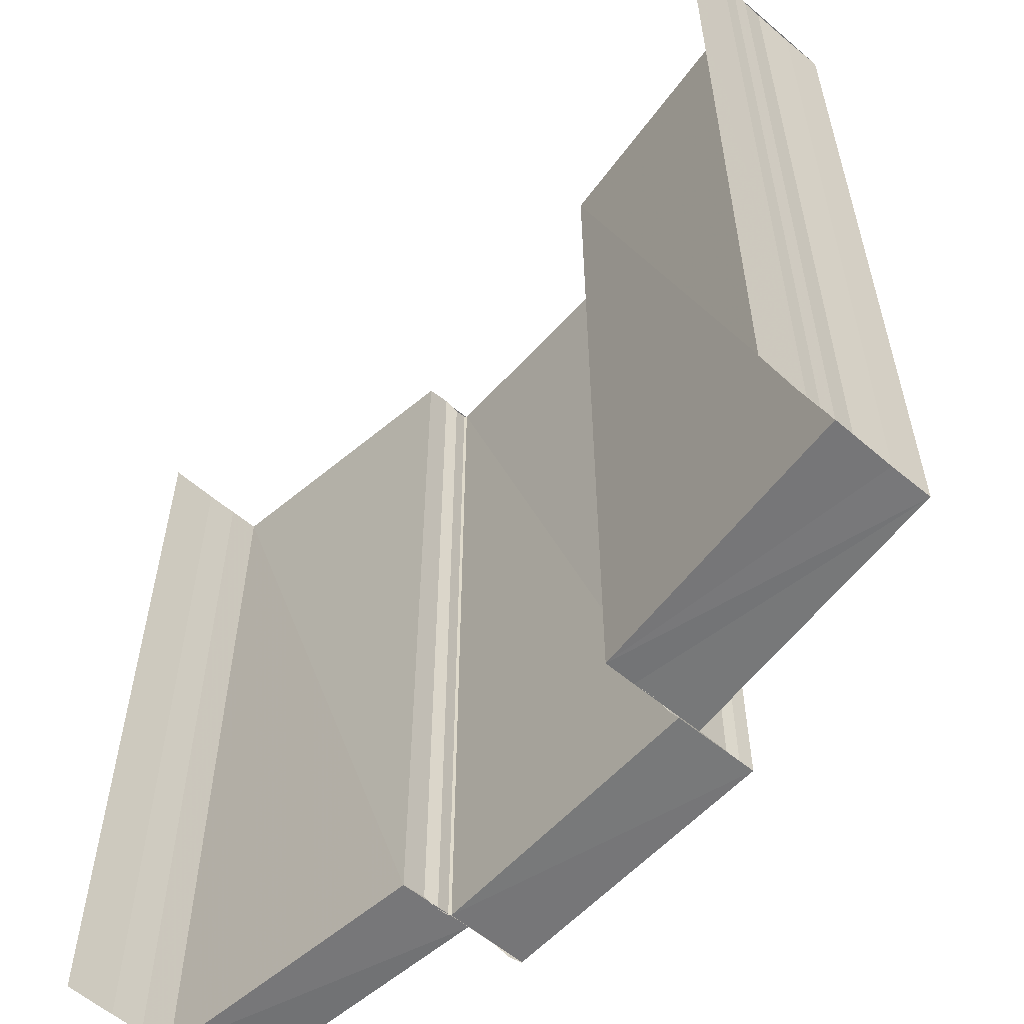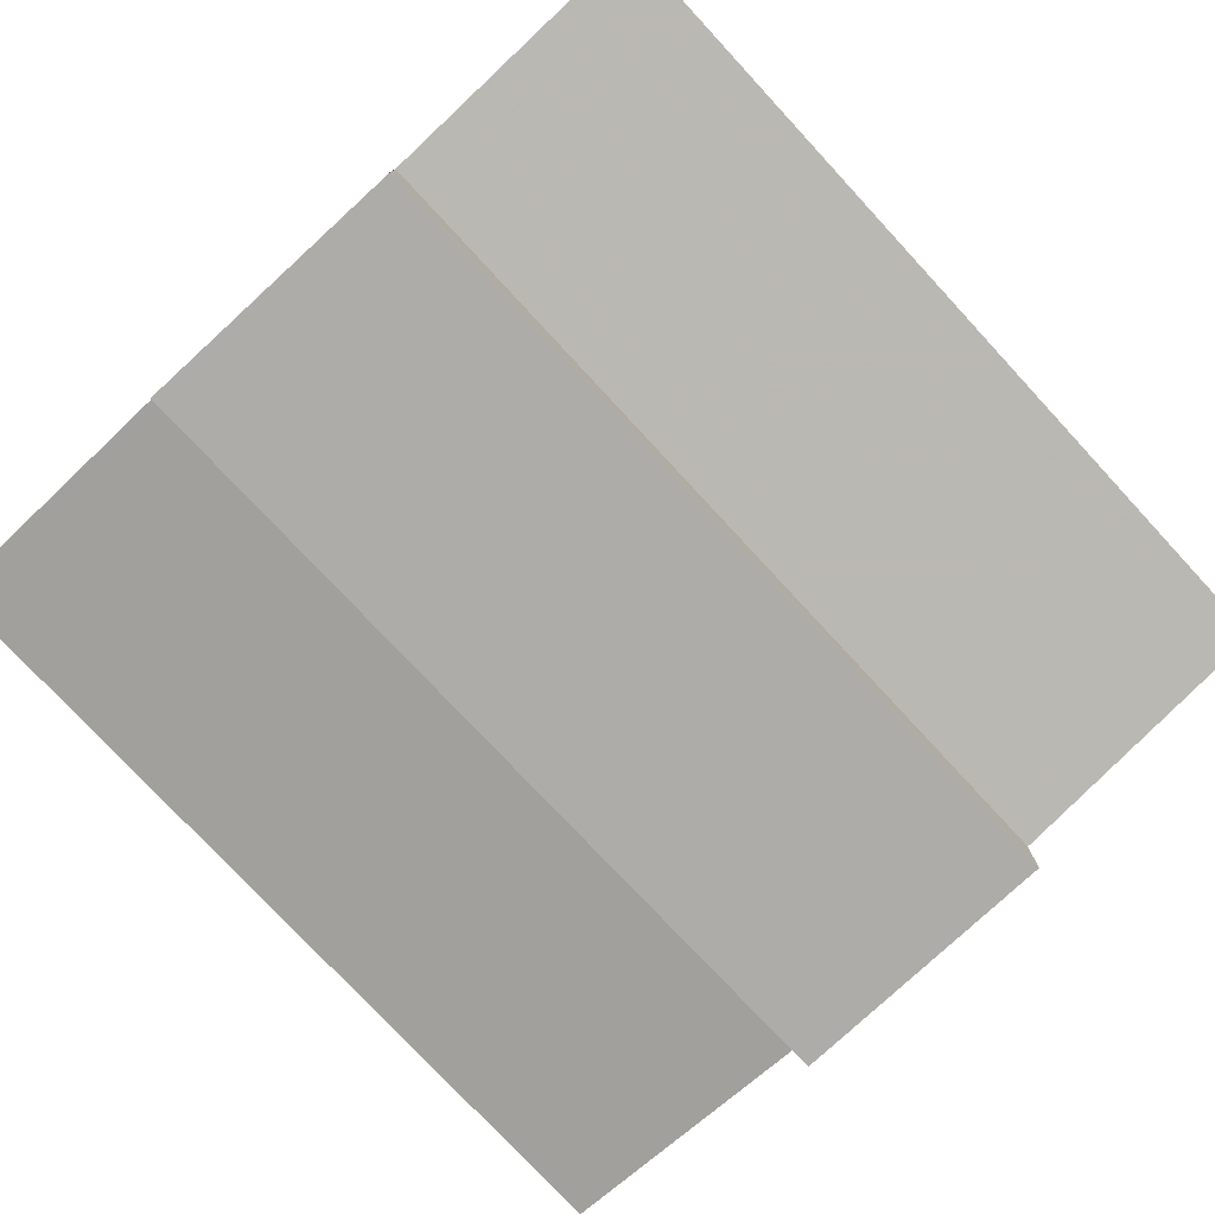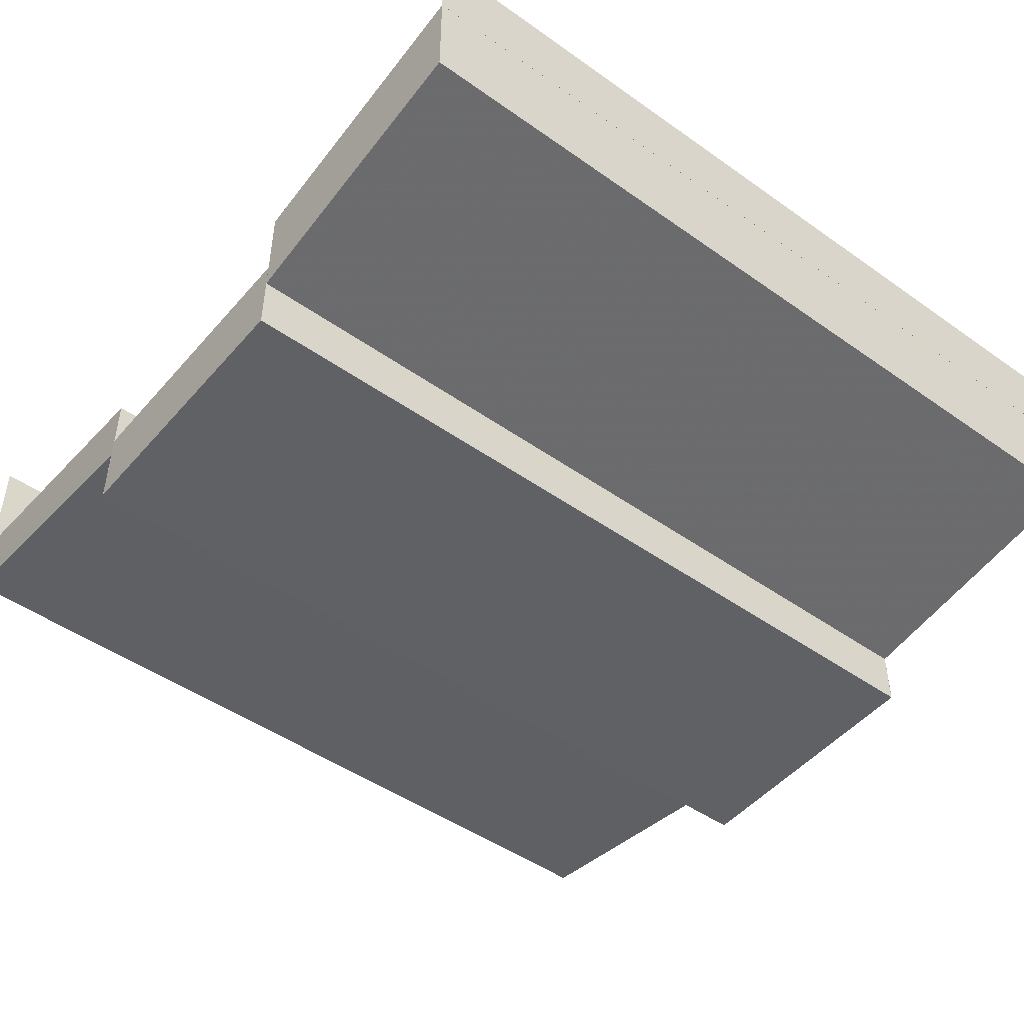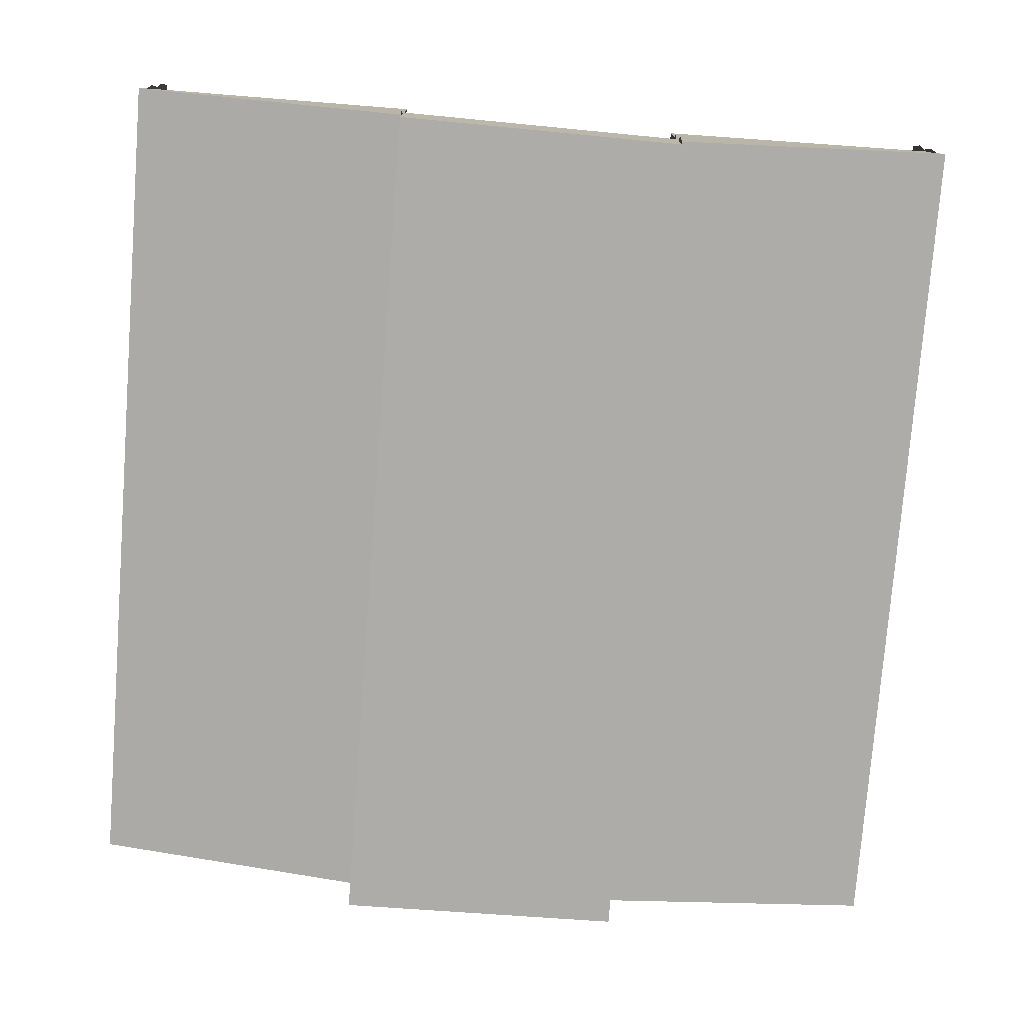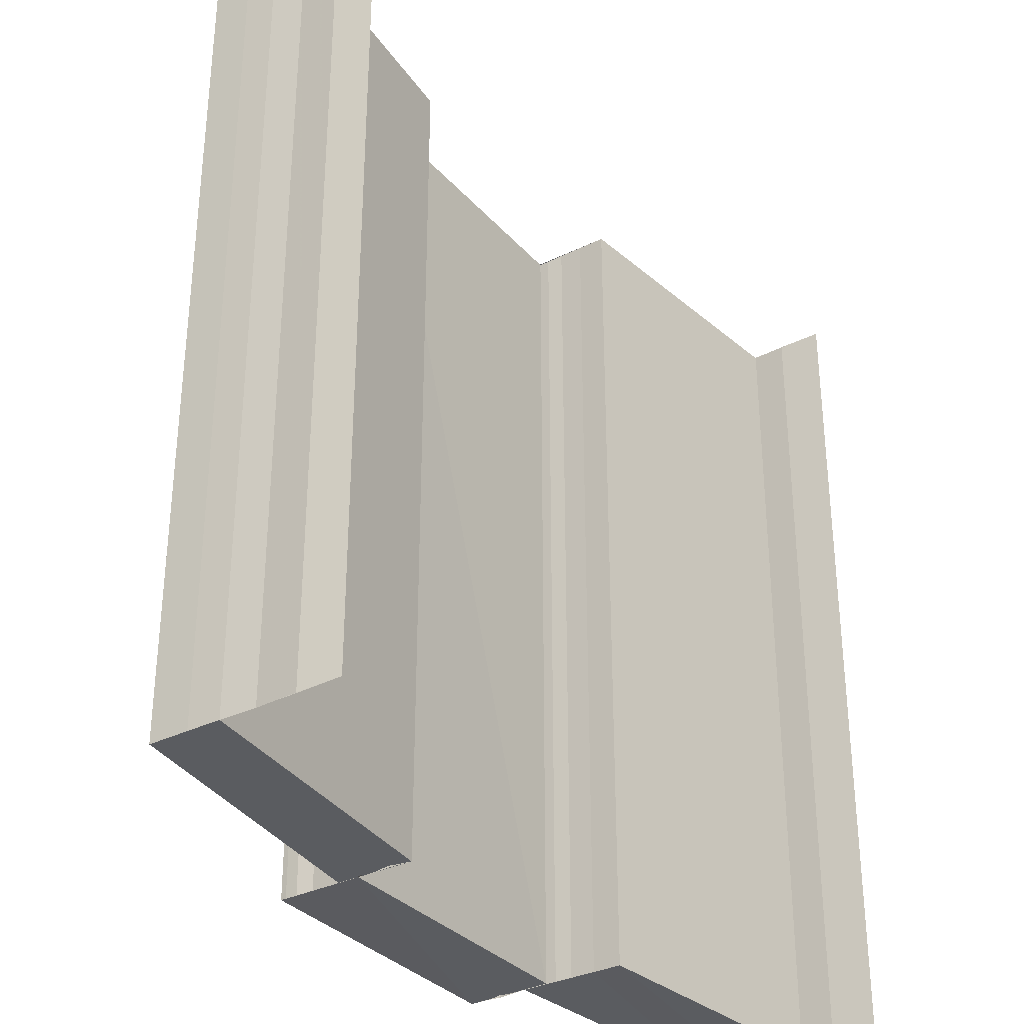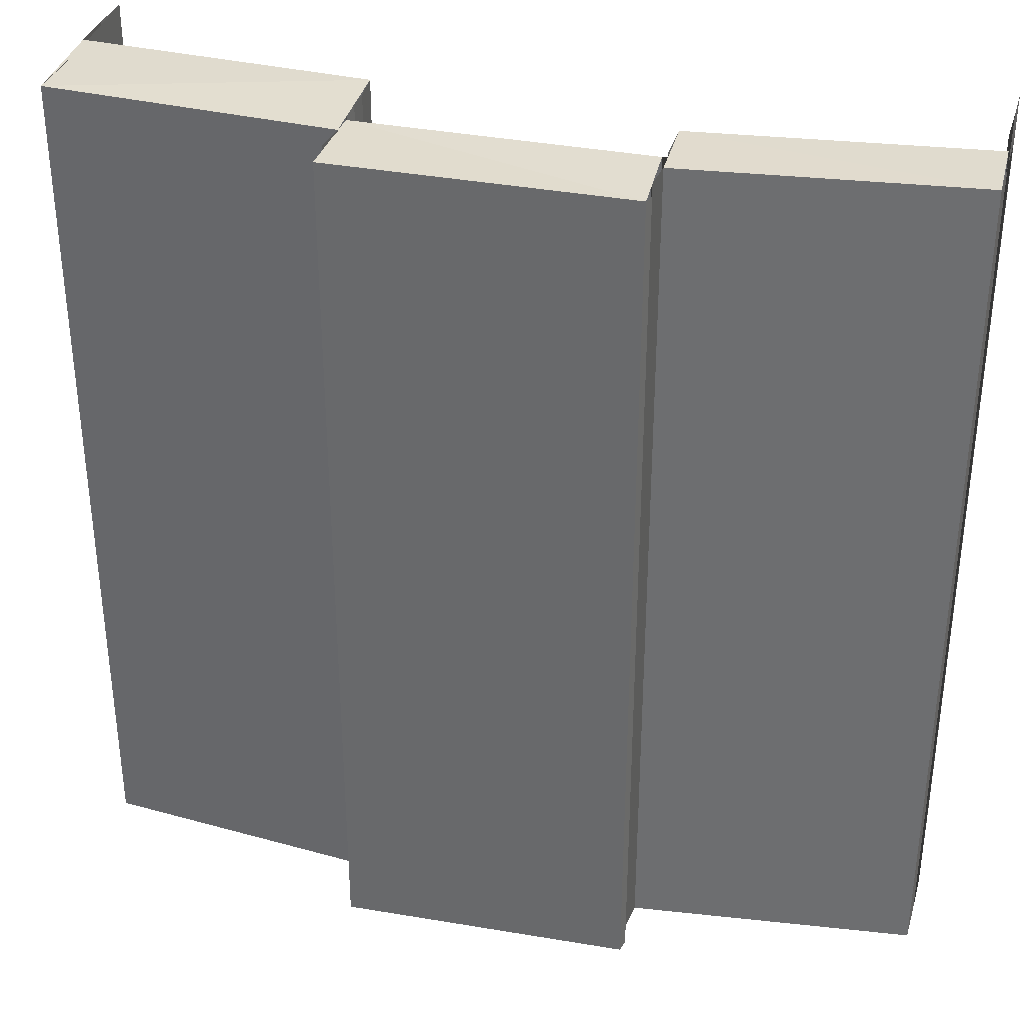
<metadata>
{"format":"obj","ext":"obj","renderer":"f3d","projection":"perspective","resolution":1024,"background":"white","views":[{"elev":-57.3,"azim":47.9,"up":"+Y"},{"elev":-77.2,"azim":-137.0,"up":"+Z"},{"elev":-47.6,"azim":51.6,"up":"+Z"},{"elev":-76.9,"azim":-4.8,"up":"+Z"},{"elev":-33.3,"azim":-56.0,"up":"+Y"},{"elev":34.6,"azim":-166.0,"up":"+Y"}]}
</metadata>
<code>
o 4832
v 2212 1885 13.4
v 2212 1885 13.4
v 2212 1885 13.4
v 2212 1885 13.41
v 2212 1885 13.4
v 2212 1885 13.4
v 2212 1885 13.4
v 2212 1885 13.4
v 2212 1885 13.4
v 2212 1885 13.4
v 2212 1885 13.4
v 2212 1885 13.4
v 2212 1885 13.4
v 2212 1885 13.4
v 2212 1885 13.4
v 2212 1885 13.4
v 2212 1885 13.4
v 2212 1885 13.41
v 2212 1885 13.41
v 2212 1885 13.41
v 2212 1885 13.41
v 2212 1885 13.4
v 2212 1885 13.4
v 2212 1885 13.4
v 2212 1885 13.4
v 2212 1885 13.4
v 2212 1885 13.4
v 2212 1885 13.4
v 2212 1885 13.4
v 2212 1885 13.4
v 2212 1885 13.4
v 2212 1885 13.4
v 2212 1885 13.4
v 2212 1885 13.4
v 2212 1885 13.4
v 2212 1885 13.4
v 2212 1885 13.4
v 2212 1885 13.4
v 2212 1885 13.4
v 2212 1885 13.4
v 2212 1885 13.4
v 2212 1885 13.4
v 2212 1885 13.4
v 2212 1885 13.4
v 2212 1885 13.4
v 2212 1885 13.4
v 2212 1885 13.4
v 2212 1885 13.4
v 2212 1885 13.4
v 2212 1885 13.4
v 2212 1885 13.4
v 2212 1885 13.4
v 2212 1885 13.4
v 2212 1885 13.4
v 2212 1885 13.4
v 2212 1885 13.4
v 2212 1885 13.4
v 2212 1885 13.4
v 2212 1885 13.4
v 2212 1885 13.4
v 2212 1885 13.4
v 2212 1885 13.4
v 2212 1885 13.4
v 2212 1885 13.4
v 2212 1885 13.4
v 2212 1885 13.4
v 2212 1885 13.4
v 2212 1885 13.4
v 2212 1885 13.4
v 2212 1885 13.4
v 2212 1885 13.4
v 2212 1885 13.4
v 2212 1885 13.4
v 2212 1885 13.4
v 2212 1885 13.4
v 2212 1885 13.4
v 2212 1885 13.4
v 2212 1885 13.4
v 2212 1885 13.4
v 2212 1885 13.4
v 2212 1885 13.4
v 2212 1885 13.4
v 2212 1885 13.4
v 2212 1885 13.4
v 2212 1885 13.4
v 2212 1885 13.4
v 2212 1885 13.4
v 2212 1885 13.4
v 2212 1885 13.4
v 2212 1885 13.4
v 2212 1885 13.4
v 2212 1885 13.4
v 2212 1885 13.4
v 2212 1885 13.4
v 2212 1885 13.4
v 2212 1885 13.4
v 2212 1885 13.4
v 2212 1885 13.4
v 2212 1885 13.4
v 2212 1885 13.4
v 2212 1885 13.4
v 2212 1885 13.4
v 2212 1885 13.4
v 2212 1885 13.4
v 2212 1885 13.4
v 2212 1885 13.4
v 2212 1885 13.4
v 2212 1885 13.4
v 2212 1885 13.4
v 2212 1885 13.4
v 2212 1885 13.4
v 2212 1885 13.4
v 2212 1885 13.4
v 2212 1885 13.4
v 2212 1885 13.4
v 2212 1885 13.4
v 2212 1885 13.4
v 2212 1885 13.4
v 2212 1885 13.4
v 2212 1885 13.4
v 2212 1885 13.41
v 2212 1885 13.4
v 2212 1885 13.4
v 2212 1885 13.4
v 2212 1885 13.4
v 2212 1885 13.41
v 2212 1885 13.41
v 2212 1885 13.41
v 2212 1885 13.41
v 2212 1885 13.4
v 2212 1885 13.41
v 2212 1885 13.4
v 2212 1885 13.4
v 2212 1885 13.4
v 2212 1885 13.4
v 2212 1885 13.4
v 2212 1885 13.4
v 2212 1885 13.4
f 1 2 3
f 4 1 3
f 2 5 3
f 2 6 5
f 6 7 5
f 6 8 7
f 9 10 8
f 11 12 7
f 12 13 14
f 15 9 16
f 17 14 16
f 17 16 18
f 19 17 18
f 19 18 4
f 20 19 21
f 21 3 20
f 22 23 24
f 25 26 22
f 27 25 28
f 25 29 26
f 29 30 26
f 29 31 30
f 31 32 30
f 31 33 32
f 34 35 33
f 36 37 32
f 37 38 39
f 40 34 41
f 42 39 41
f 42 41 43
f 44 42 43
f 44 43 45
f 46 44 45
f 46 45 47
f 47 48 49
f 50 46 51
f 52 53 54
f 53 55 56
f 57 58 59
f 58 60 61
f 62 63 64
f 65 66 62
f 67 65 68
f 65 69 66
f 69 70 66
f 69 71 70
f 71 72 70
f 73 74 72
f 74 75 72
f 75 76 77
f 78 79 71
f 79 80 81
f 82 78 83
f 84 85 83
f 84 83 86
f 87 84 86
f 87 86 88
f 88 89 90
f 91 87 92
f 93 94 95
f 94 96 97
f 98 99 100
f 99 101 102
f 103 104 105
f 106 107 108
f 107 109 110
f 111 112 113
f 114 115 112
f 116 117 114
f 118 116 114
f 116 119 117
f 119 120 117
f 121 120 119
f 122 118 123
f 118 124 125
f 126 127 120
f 127 126 128
f 129 128 130
f 129 131 128
f 132 129 133
f 134 135 136
f 135 137 138

</code>
